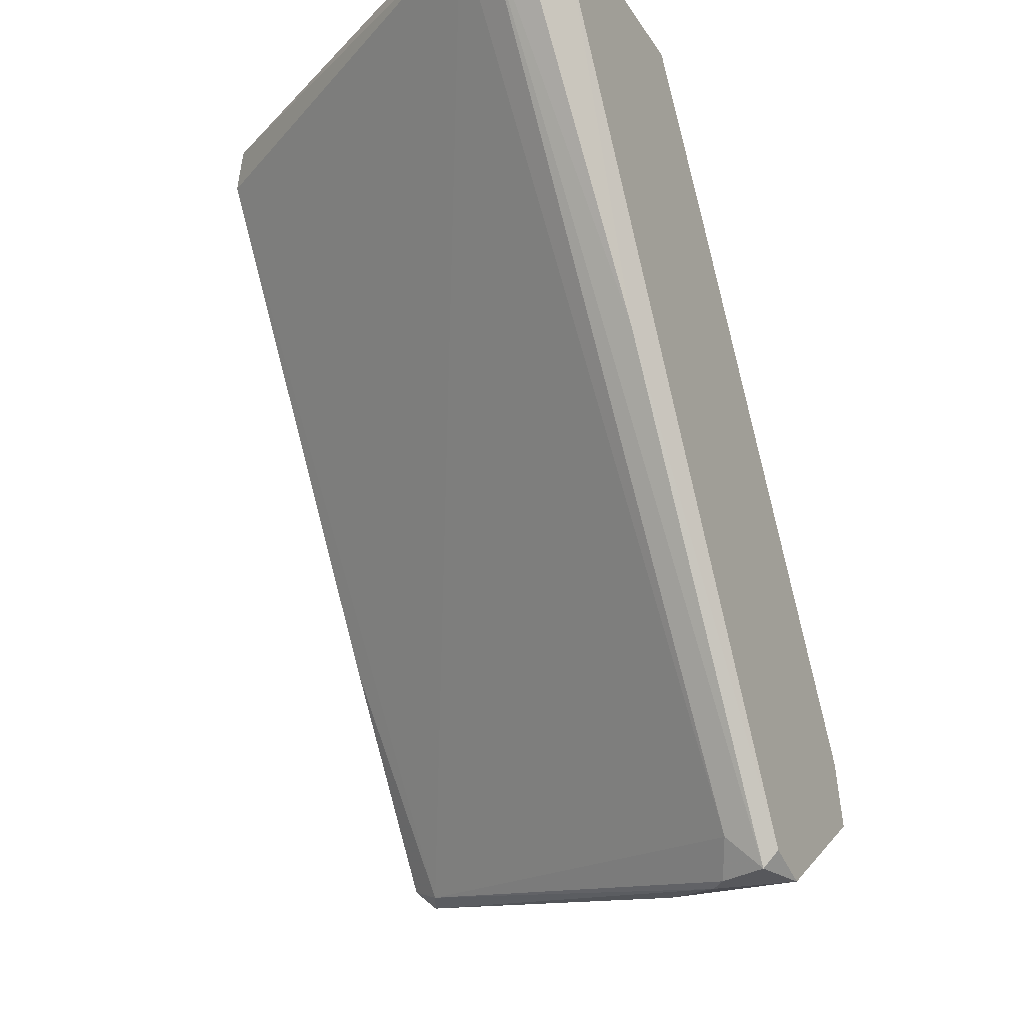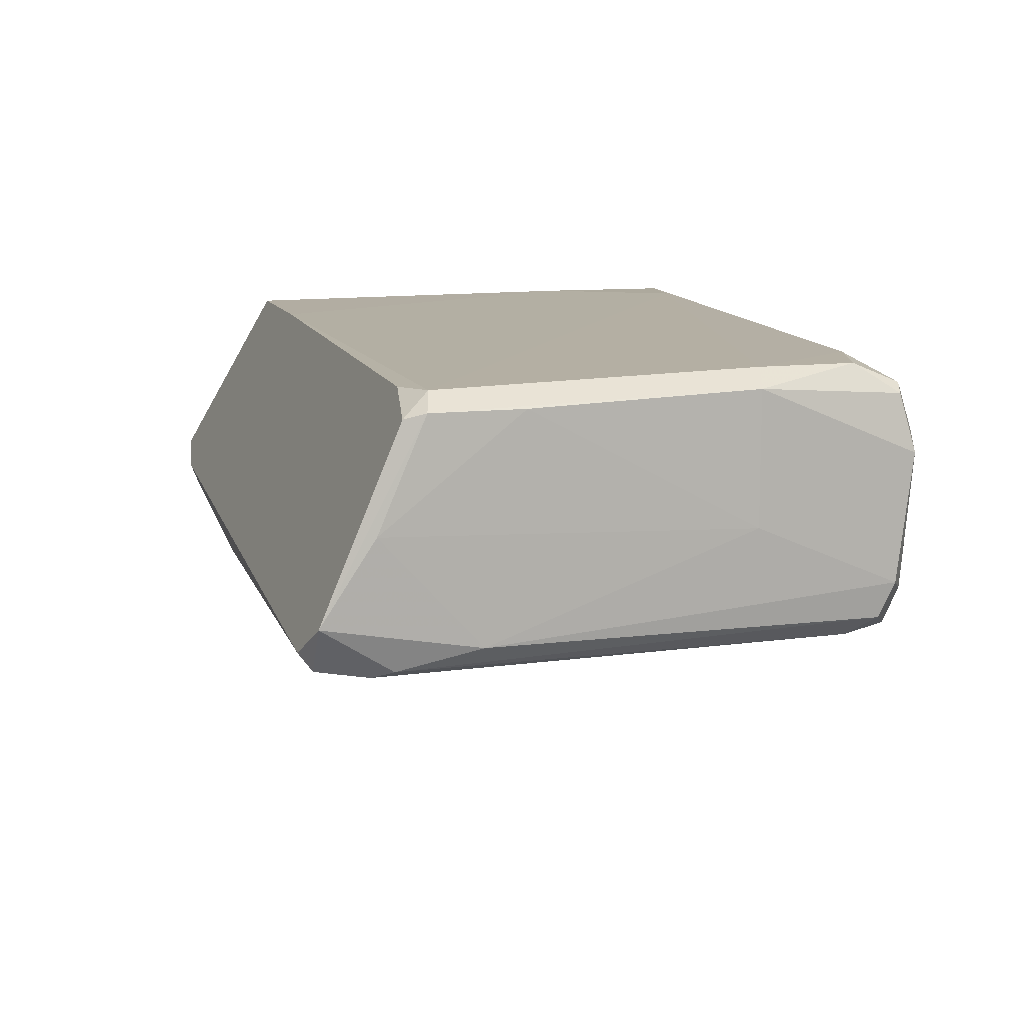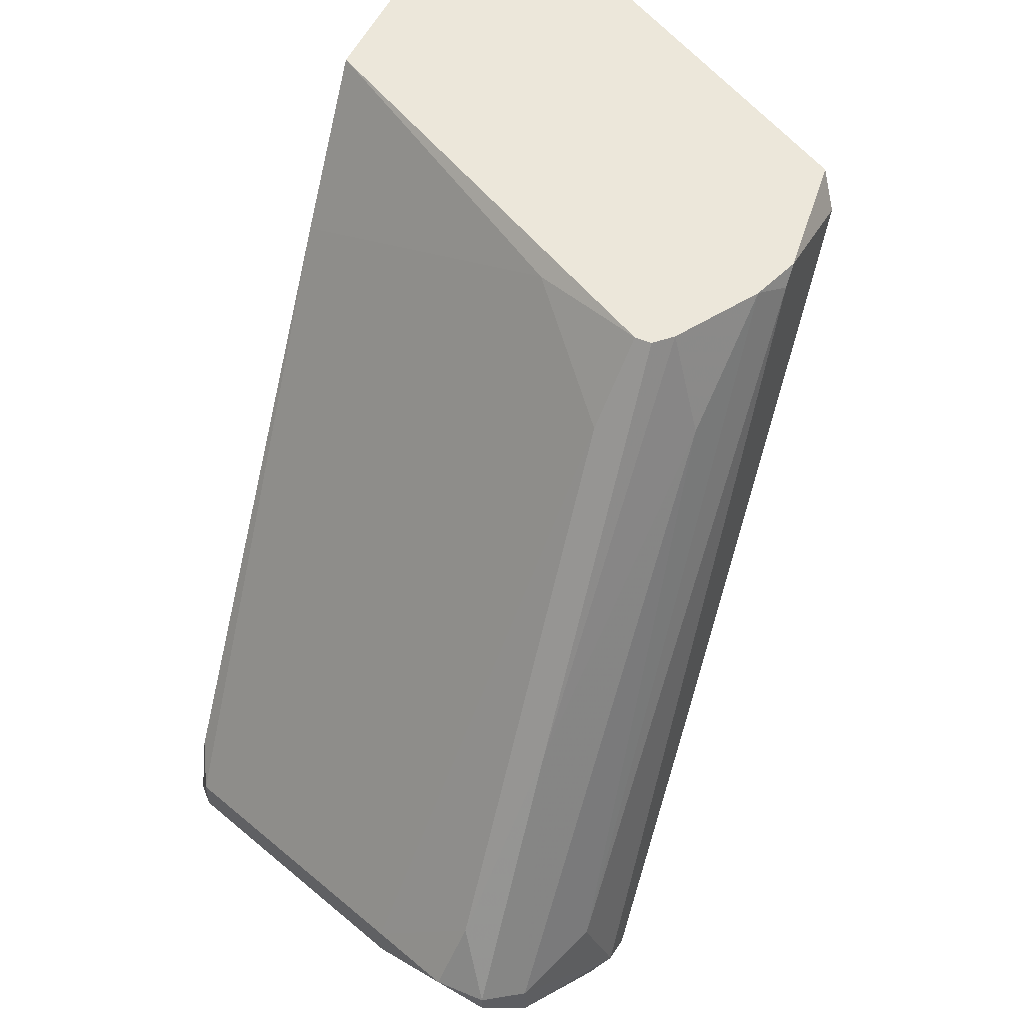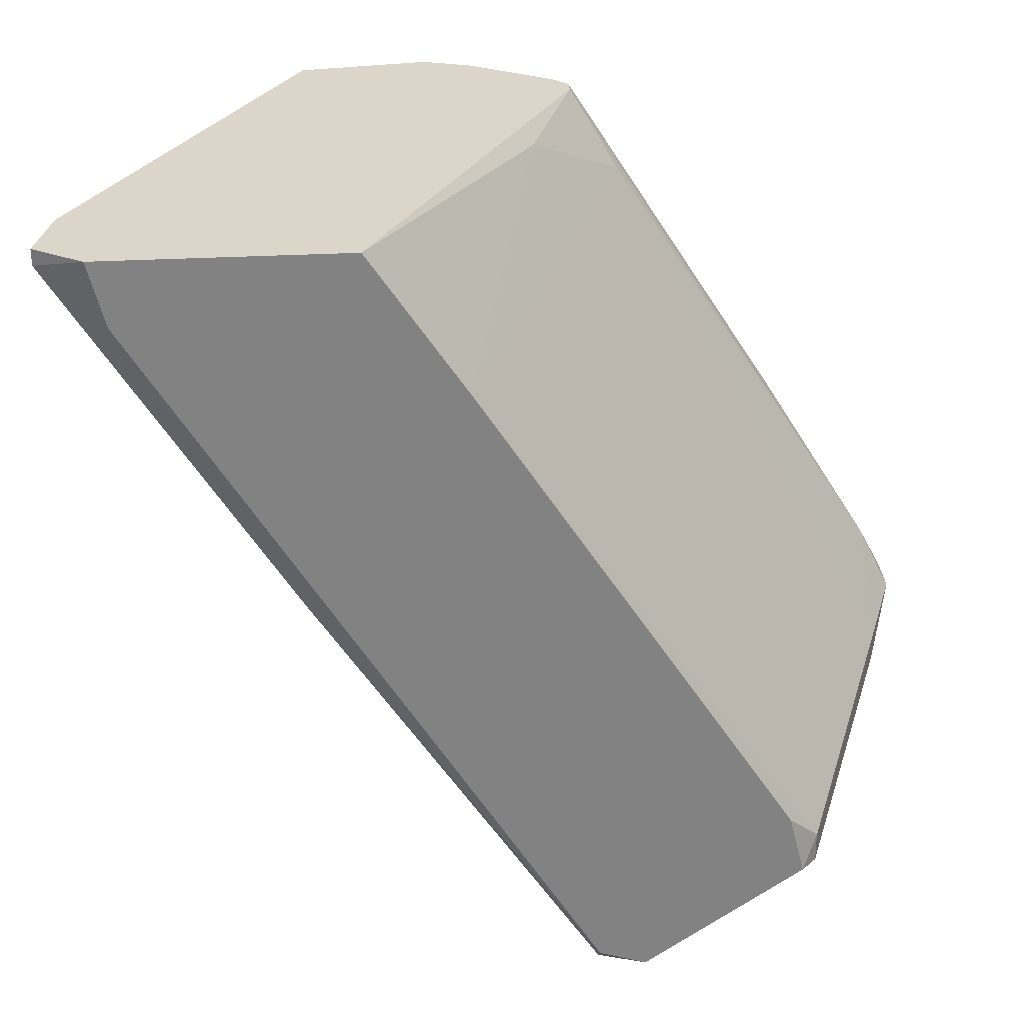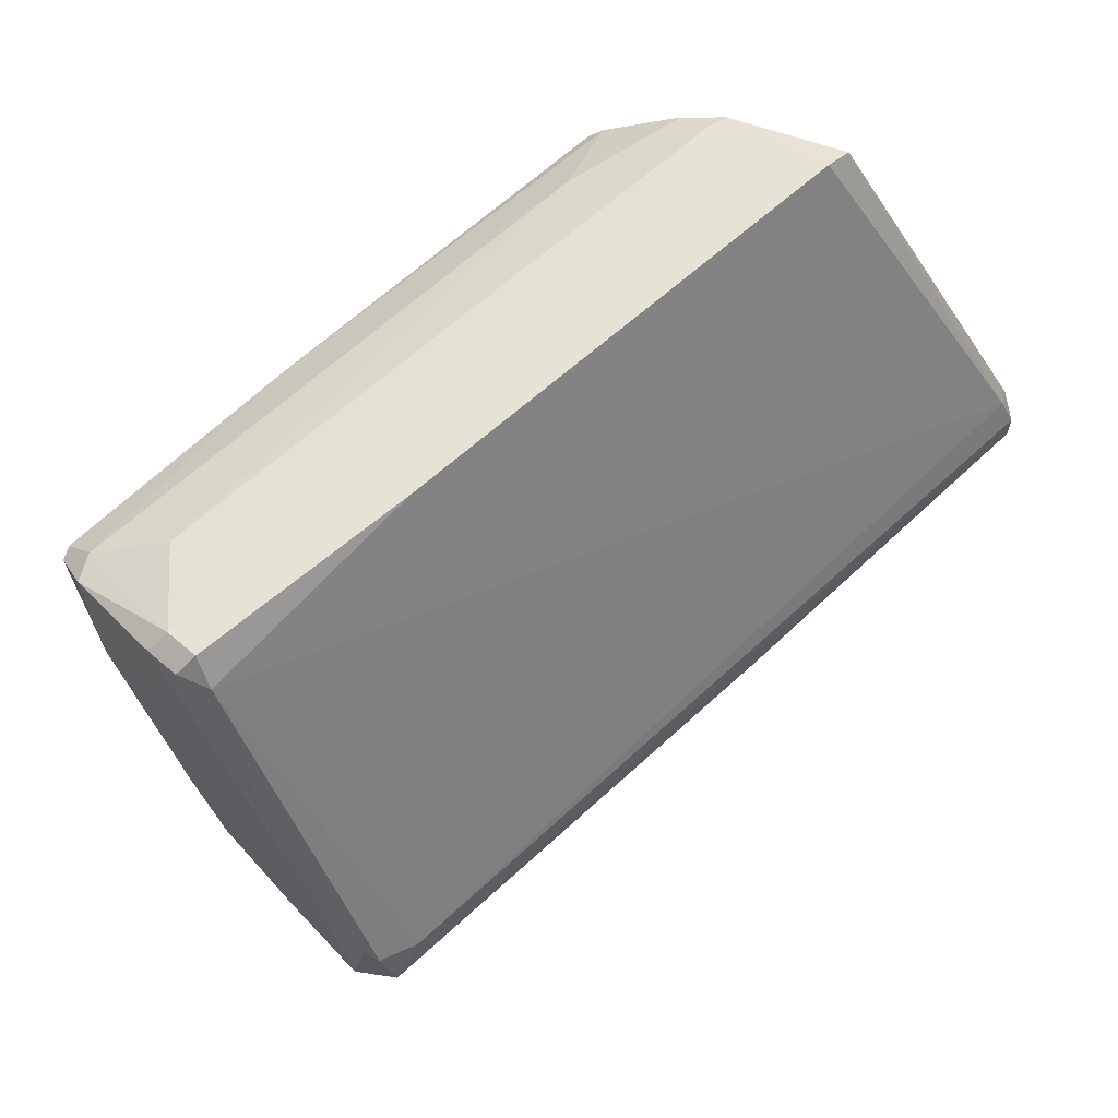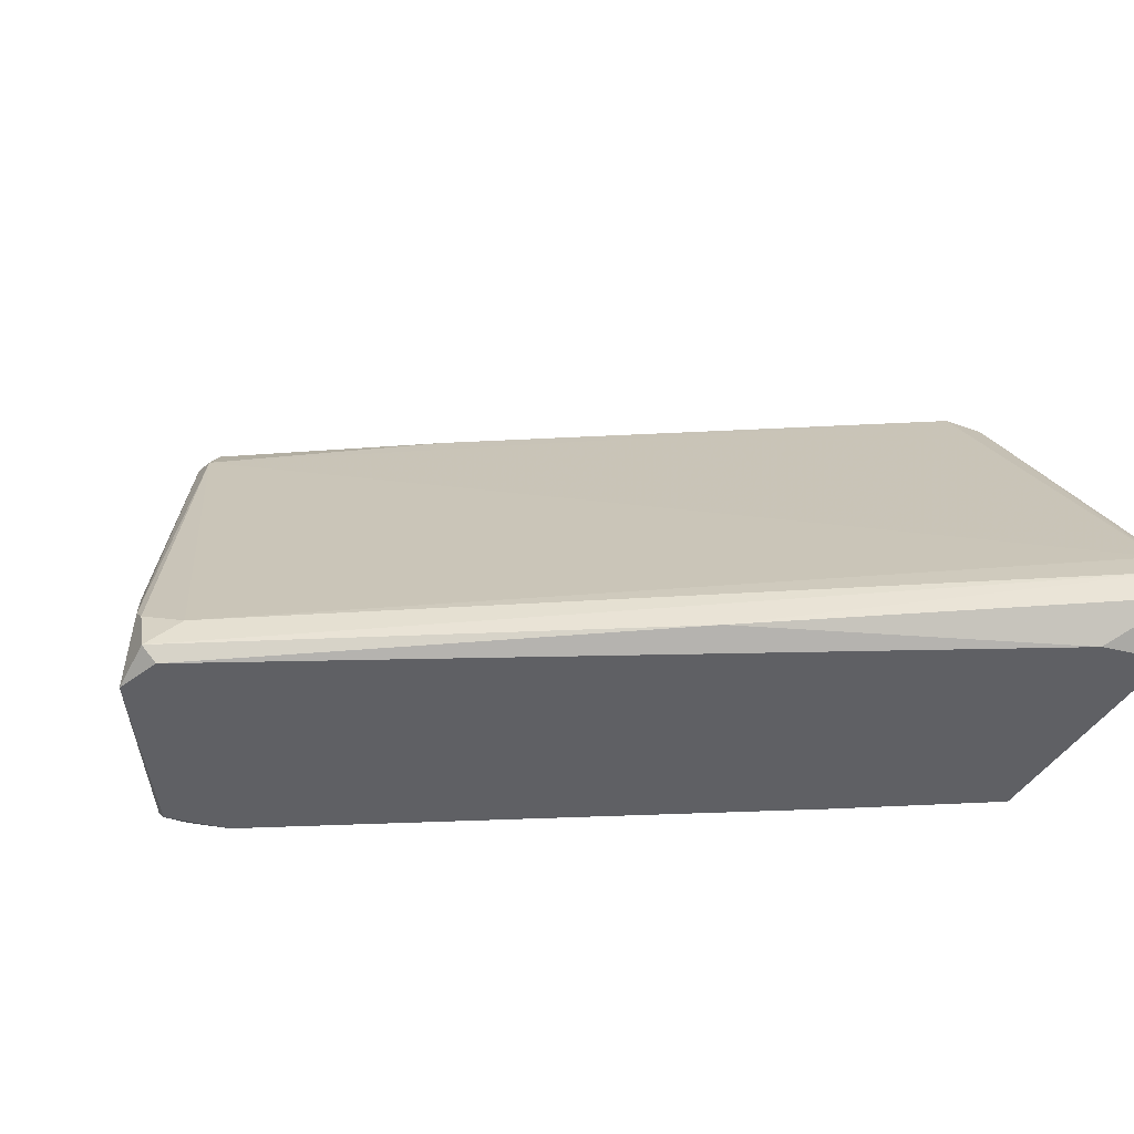
<metadata>
{"format":"obj","ext":"obj","renderer":"f3d","projection":"perspective","resolution":1024,"background":"white","views":[{"elev":-28.6,"azim":-63.9,"up":"+Z"},{"elev":-49.0,"azim":63.0,"up":"+Z"},{"elev":51.4,"azim":114.5,"up":"+Z"},{"elev":29.7,"azim":-4.7,"up":"+Z"},{"elev":63.5,"azim":-165.7,"up":"+Y"},{"elev":-43.6,"azim":-119.8,"up":"+Y"}]}
</metadata>
<code>
v 0.02025 0.0228 -0.000349
v 0.02025 -0.008375 -0.06402
v -0.01612 -0.01227 -0.000349
v 0.01376 0.0267 -0.000349
v 0.02545 -0.01227 -0.06662
v 0.02545 0.028 -0.04063
v 0.02545 0.01891 -0.006849
v 0.003362 -0.01227 -0.000349
v 0.04234 0.0267 -0.04841
v 0.04234 -0.004476 -0.05621
v 0.009867 0.028 -0.000349
v -0.01482 -0.01227 -0.005558
v 0.05144 0.0215 -0.04972
v 0.05144 0.0215 -0.04841
v 0.05144 0.01761 -0.04841
v 0.03844 -0.01227 -0.05752
v 0.03844 0.0267 -0.05881
v -0.02002 -0.007074 -0.00166
v -0.02002 -0.009672 -0.00166
v -0.02002 -0.009672 -0.000349
v -0.001829 -0.01097 -0.03024
v 0.02155 0.0215 -0.000349
v 0.02155 0.0254 -0.008153
v 0.02155 -0.01227 -0.06531
v 0.02155 -0.01097 -0.06662
v 0.02155 0.02021 -0.000349
v 0.02805 -0.00058 -0.06531
v 0.03974 0.0215 -0.02894
v 0.03974 -0.01097 -0.05491
v 0.03974 -0.01097 -0.05752
v 0.03974 0.028 -0.05621
v 0.01765 0.01111 -0.00166
v -0.01872 -0.004476 -0.00166
v -0.01872 -0.004476 -0.000349
v 0.03585 0.0254 -0.05881
v -0.000528 0.0267 -0.000349
v 0.01116 -0.01227 -0.01205
v 0.01116 0.028 -0.00166
v 0.02285 -0.007074 -0.06662
v 0.04104 0.0267 -0.05752
v 0.04104 0.01501 -0.05752
v 0.03195 -0.01097 -0.06271
v 0.03715 -0.01227 -0.05231
v 0.03715 0.028 -0.05752
v 0.000773 0.028 -0.002957
v 0.04884 0.01111 -0.05231
v 0.04884 0.01111 -0.04972
v 0.04884 0.02411 -0.05231
v 0.04884 0.02411 -0.04972
v 0.04884 0.01891 -0.04322
v 0.02415 -0.005777 -0.06662
f 17 27 51
f 25 21 18
f 8 1 11
f 44 45 11
f 8 11 3
f 5 8 3
f 25 18 2
f 8 5 16
f 11 45 36
f 3 11 36
f 13 15 46
f 1 8 26
f 2 18 33
f 45 35 33
f 35 2 33
f 36 45 33
f 9 23 49
f 3 36 20
f 23 1 28
f 49 23 28
f 21 25 24
f 25 5 24
f 5 3 24
f 44 11 31
f 40 44 31
f 9 49 31
f 29 7 37
f 8 16 37
f 21 24 12
f 24 3 12
f 7 29 47
f 46 15 47
f 29 46 47
f 5 25 39
f 25 2 39
f 2 35 39
f 26 7 50
f 7 47 50
f 47 15 50
f 13 46 48
f 46 40 48
f 49 13 48
f 40 31 48
f 31 49 48
f 40 46 41
f 27 40 41
f 46 10 41
f 18 21 19
f 20 18 19
f 3 20 19
f 21 12 19
f 12 3 19
f 35 44 17
f 44 40 17
f 40 27 17
f 31 11 38
f 9 31 38
f 16 29 43
f 29 37 43
f 37 16 43
f 5 27 42
f 27 41 42
f 41 10 42
f 26 8 32
f 7 26 32
f 8 37 32
f 37 7 32
f 15 13 14
f 13 49 14
f 49 28 14
f 50 15 14
f 28 50 14
f 33 18 34
f 36 33 34
f 18 20 34
f 20 36 34
f 11 1 4
f 1 23 4
f 23 9 4
f 38 11 4
f 9 38 4
f 29 16 30
f 16 5 30
f 46 29 30
f 10 46 30
f 5 42 30
f 42 10 30
f 45 44 6
f 35 45 6
f 44 35 6
f 1 26 22
f 28 1 22
f 26 50 22
f 50 28 22
f 27 5 51
f 5 39 51
f 39 35 51
f 35 17 51

</code>
